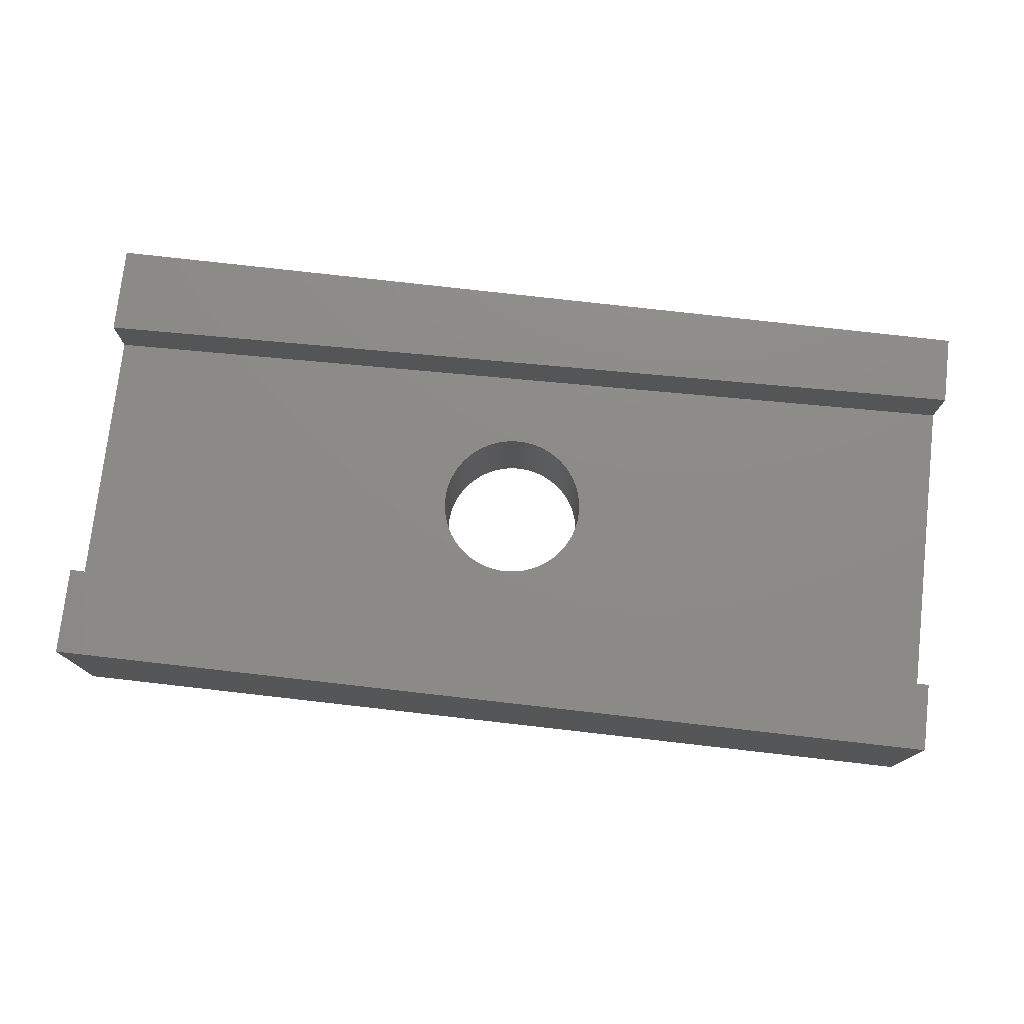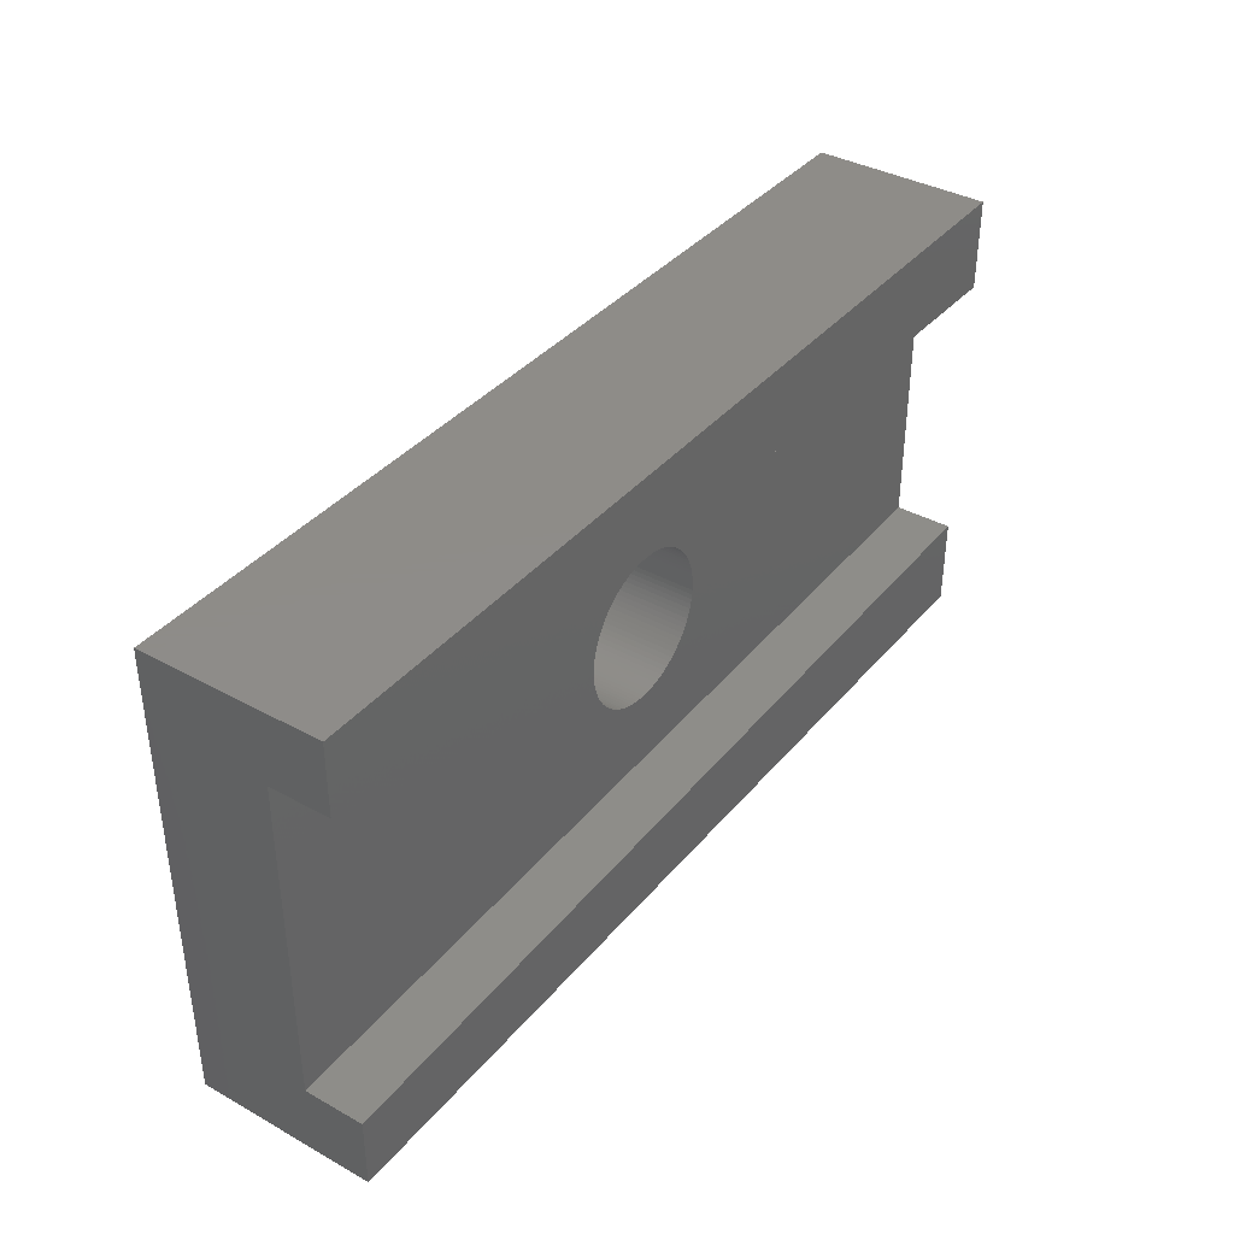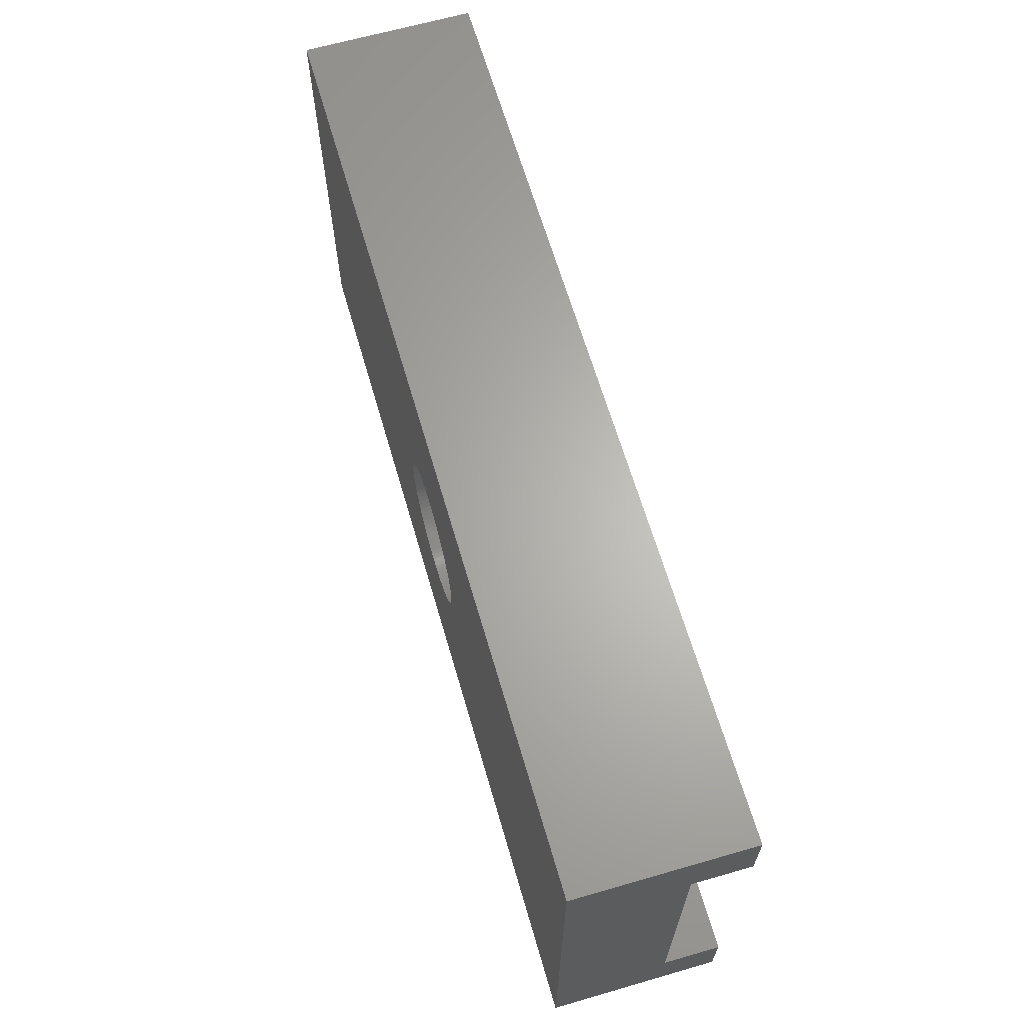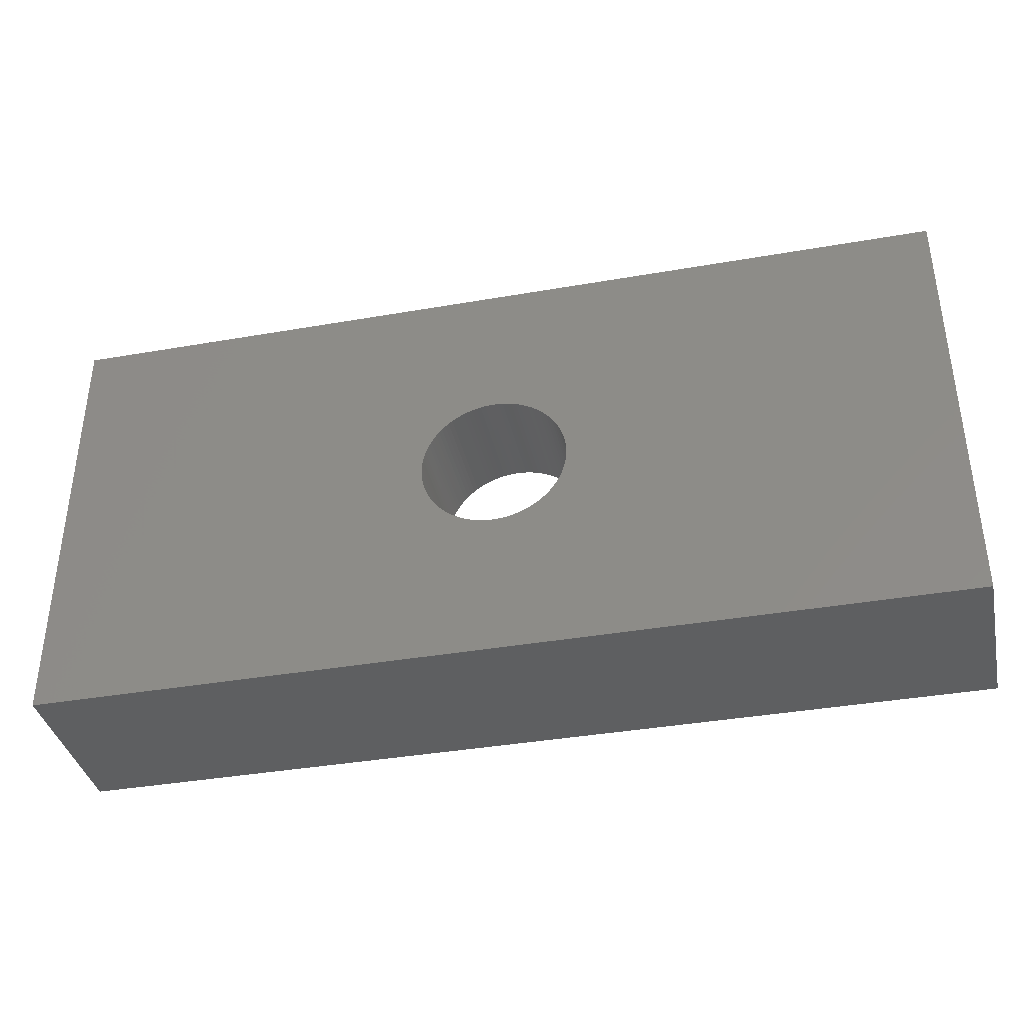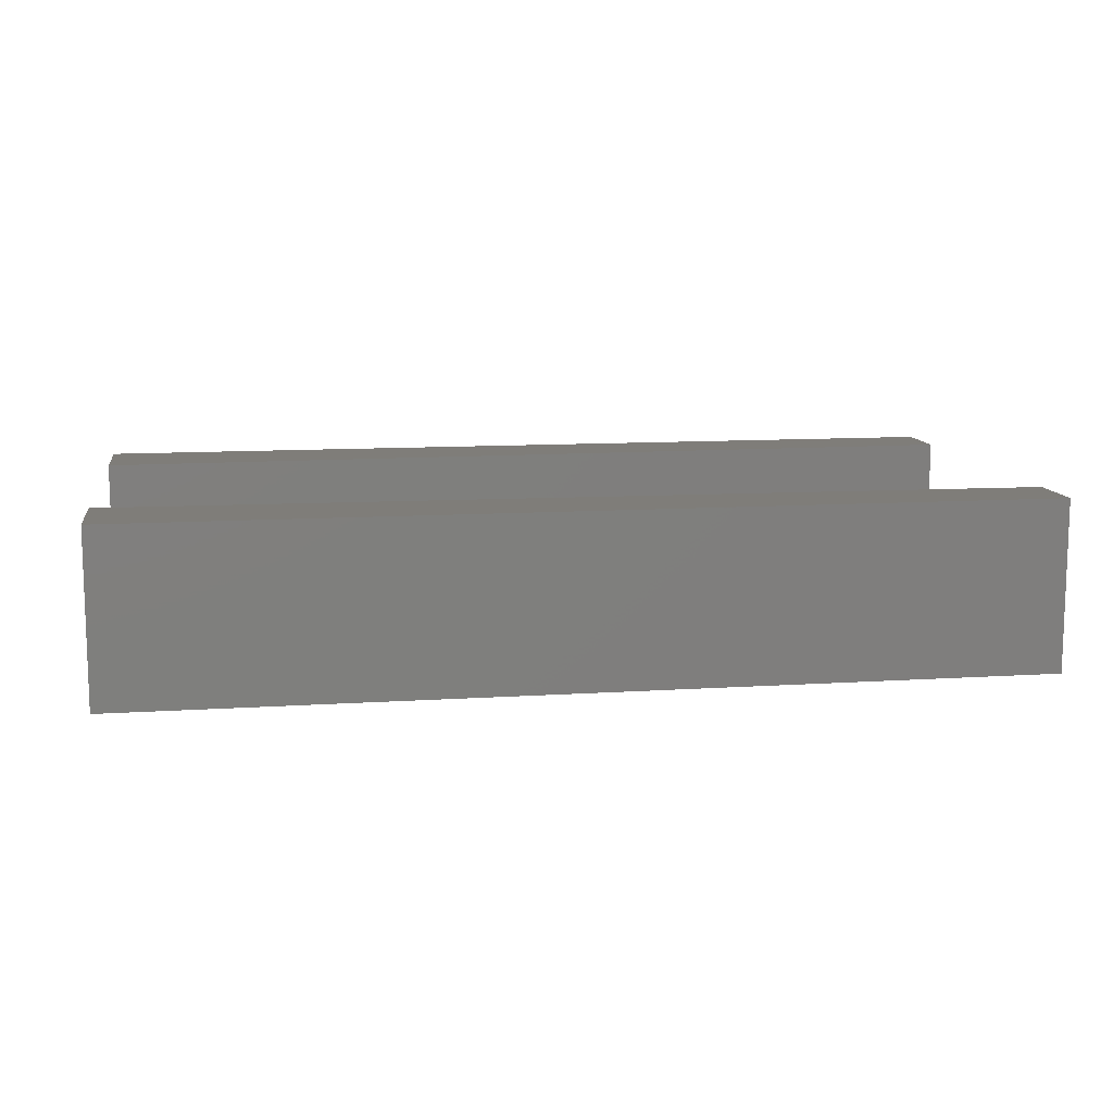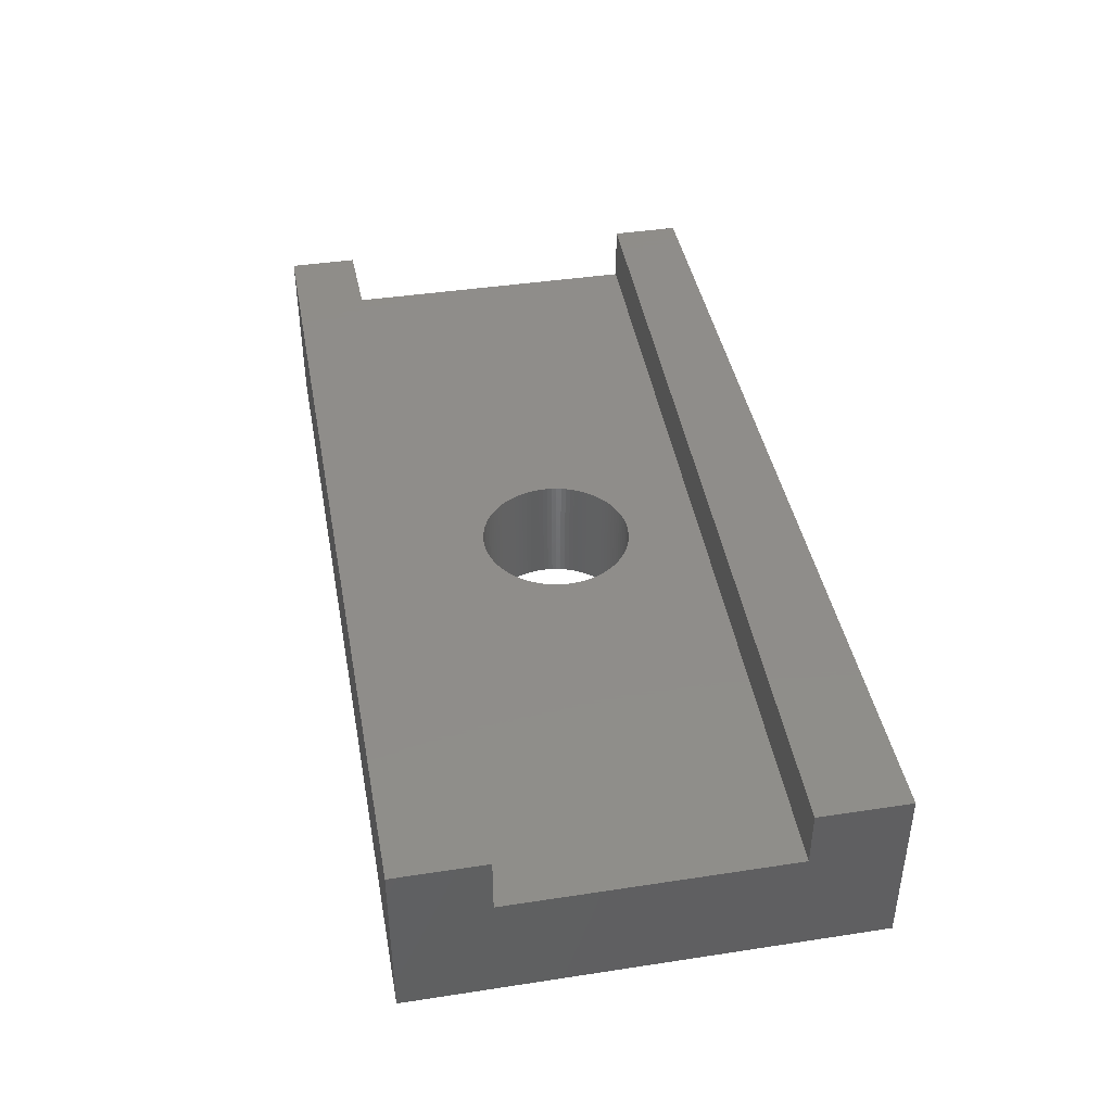
<metadata>
{"format":"stl","ext":"stl","renderer":"f3d","projection":"perspective","resolution":1024,"background":"white","views":[{"elev":76.1,"azim":-173.5,"up":"+Z"},{"elev":37.9,"azim":-54.9,"up":"+Y"},{"elev":64.7,"azim":-106.2,"up":"+Y"},{"elev":-37.9,"azim":-167.5,"up":"+Y"},{"elev":11.0,"azim":170.9,"up":"+Z"},{"elev":41.9,"azim":79.6,"up":"+Z"}]}
</metadata>
<code>
# stl→obj: 216 verts, 432 faces
v 0 0 6
v 0 0 0
v 32 0 0
v 32 0 6
v 16.8 10.37 0
v 0 15.8 0
v 32 15.8 0
v 13.4 7.9 0
v 13.58 8.857 0
v 13.65 9.007 0
v 13.4 7.737 0
v 13.42 7.574 0
v 13.45 7.413 0
v 13.48 7.253 0
v 13.53 7.097 0
v 13.58 6.943 0
v 13.65 6.793 0
v 13.72 6.647 0
v 13.8 6.507 0
v 13.9 6.372 0
v 14 6.243 0
v 14.11 6.12 0
v 14.22 6.005 0
v 14.34 5.897 0
v 14.47 5.797 0
v 14.61 5.705 0
v 14.75 5.622 0
v 14.89 5.547 0
v 15.04 5.483 0
v 15.2 5.427 0
v 15.35 5.382 0
v 15.67 5.321 0
v 15.51 5.346 0
v 15.84 5.305 0
v 16 5.3 0
v 16.16 5.305 0
v 16.33 5.321 0
v 16.49 5.346 0
v 16.65 5.382 0
v 16.8 5.427 0
v 16.96 5.483 0
v 17.11 5.547 0
v 17.25 5.622 0
v 17.39 5.705 0
v 17.53 5.797 0
v 17.66 5.897 0
v 17.78 6.005 0
v 17.89 6.12 0
v 18.35 6.793 0
v 18.28 6.647 0
v 13.45 8.387 0
v 13.48 8.547 0
v 18 6.243 0
v 13.53 8.703 0
v 18.1 6.372 0
v 18.2 6.507 0
v 16.49 10.45 0
v 16.65 10.42 0
v 13.72 9.153 0
v 18.42 6.943 0
v 13.8 9.293 0
v 18.47 7.097 0
v 18.52 7.253 0
v 13.9 9.428 0
v 18.55 7.413 0
v 14 9.557 0
v 18.58 7.574 0
v 14.11 9.68 0
v 18.59 7.737 0
v 18.6 7.9 0
v 14.22 9.795 0
v 18.59 8.063 0
v 14.34 9.903 0
v 18.58 8.226 0
v 14.47 10 0
v 18.55 8.387 0
v 18.52 8.547 0
v 14.61 10.1 0
v 18.47 8.703 0
v 14.75 10.18 0
v 18.42 8.857 0
v 14.89 10.25 0
v 18.35 9.007 0
v 15.04 10.32 0
v 18.28 9.153 0
v 18.2 9.293 0
v 15.2 10.37 0
v 18.1 9.428 0
v 15.35 10.42 0
v 18 9.557 0
v 15.51 10.45 0
v 17.89 9.68 0
v 15.67 10.48 0
v 17.78 9.795 0
v 15.84 10.49 0
v 17.66 9.903 0
v 16 10.5 0
v 17.53 10 0
v 16.16 10.49 0
v 17.39 10.1 0
v 16.33 10.48 0
v 17.25 10.18 0
v 17.11 10.25 0
v 16.96 10.32 0
v 13.42 8.226 0
v 13.4 8.063 0
v 0 13.4 4
v 0 2.4 4
v 0 13.4 6
v 0 15.8 6
v 0 2.4 6
v 32 3.1 6
v 32 3.1 4
v 32 15.8 6
v 32 12.7 6
v 32 12.7 4
v 13.4 7.9 4
v 13.4 7.737 4
v 13.4 8.063 4
v 13.42 8.226 4
v 13.45 8.387 4
v 13.48 8.547 4
v 13.53 8.703 4
v 13.58 8.857 4
v 13.65 9.007 4
v 13.72 9.153 4
v 13.8 9.293 4
v 13.9 9.428 4
v 14 9.557 4
v 14.11 9.68 4
v 14.22 9.795 4
v 14.34 9.903 4
v 14.47 10 4
v 14.61 10.1 4
v 14.75 10.18 4
v 14.89 10.25 4
v 15.04 10.32 4
v 15.2 10.37 4
v 15.35 10.42 4
v 15.51 10.45 4
v 15.67 10.48 4
v 15.84 10.49 4
v 16 10.5 4
v 16.16 10.49 4
v 16.33 10.48 4
v 16.49 10.45 4
v 16.65 10.42 4
v 16.8 10.37 4
v 16.96 10.32 4
v 17.11 10.25 4
v 17.25 10.18 4
v 17.39 10.1 4
v 17.53 10 4
v 17.66 9.903 4
v 17.78 9.795 4
v 17.89 9.68 4
v 18 9.557 4
v 18.1 9.428 4
v 18.2 9.293 4
v 18.28 9.153 4
v 18.35 9.007 4
v 18.42 8.857 4
v 18.47 8.703 4
v 18.52 8.547 4
v 18.55 8.387 4
v 18.58 8.226 4
v 18.59 8.063 4
v 18.6 7.9 4
v 18.59 7.737 4
v 18.58 7.574 4
v 18.55 7.413 4
v 18.52 7.253 4
v 18.47 7.097 4
v 18.42 6.943 4
v 18.35 6.793 4
v 18.28 6.647 4
v 18.2 6.507 4
v 18.1 6.372 4
v 18 6.243 4
v 17.89 6.12 4
v 17.78 6.005 4
v 17.66 5.897 4
v 17.53 5.797 4
v 17.39 5.705 4
v 17.25 5.622 4
v 17.11 5.547 4
v 16.96 5.483 4
v 16.8 5.427 4
v 16.65 5.382 4
v 16.49 5.346 4
v 16.33 5.321 4
v 16.16 5.305 4
v 16 5.3 4
v 15.84 5.305 4
v 15.67 5.321 4
v 15.51 5.346 4
v 15.35 5.382 4
v 15.2 5.427 4
v 15.04 5.483 4
v 14.89 5.547 4
v 14.75 5.622 4
v 14.61 5.705 4
v 14.47 5.797 4
v 14.34 5.897 4
v 14.22 6.005 4
v 14.11 6.12 4
v 14 6.243 4
v 13.9 6.372 4
v 13.8 6.507 4
v 13.72 6.647 4
v 13.65 6.793 4
v 13.58 6.943 4
v 13.53 7.097 4
v 13.48 7.253 4
v 13.45 7.413 4
v 13.42 7.574 4
f 1 2 3
f 4 1 3
f 5 6 7
f 2 6 8
f 9 6 10
f 2 8 11
f 2 11 12
f 2 12 13
f 2 13 14
f 2 14 15
f 2 15 16
f 2 16 17
f 2 17 18
f 2 18 19
f 2 19 20
f 2 20 21
f 2 21 22
f 2 22 23
f 2 23 24
f 2 24 25
f 2 25 26
f 2 26 27
f 2 27 28
f 2 28 29
f 2 29 30
f 2 30 3
f 30 31 3
f 32 3 33
f 34 3 32
f 35 3 34
f 36 3 35
f 37 3 36
f 38 3 37
f 39 3 38
f 40 3 39
f 41 3 40
f 42 3 41
f 43 3 42
f 44 3 43
f 45 3 44
f 46 3 45
f 47 3 46
f 48 3 47
f 49 3 50
f 51 6 52
f 48 53 3
f 52 6 54
f 53 55 3
f 54 6 9
f 55 56 3
f 56 50 3
f 57 6 58
f 3 49 7
f 10 6 59
f 49 60 7
f 59 6 61
f 60 62 7
f 62 63 7
f 61 6 64
f 63 65 7
f 64 6 66
f 65 67 7
f 66 6 68
f 67 69 7
f 69 70 7
f 68 6 71
f 70 72 7
f 71 6 73
f 72 74 7
f 73 6 75
f 74 76 7
f 76 77 7
f 75 6 78
f 77 79 7
f 78 6 80
f 79 81 7
f 80 6 82
f 81 83 7
f 82 6 84
f 83 85 7
f 85 86 7
f 84 6 87
f 86 88 7
f 87 6 89
f 88 90 7
f 89 6 91
f 90 92 7
f 91 6 93
f 92 94 7
f 93 6 95
f 94 96 7
f 95 6 97
f 96 98 7
f 97 6 99
f 98 100 7
f 99 6 101
f 100 102 7
f 101 6 57
f 102 103 7
f 103 104 7
f 58 6 5
f 104 5 7
f 105 6 51
f 106 6 105
f 8 6 106
f 33 3 31
f 107 6 108
f 2 1 108
f 2 108 6
f 6 107 109
f 6 109 110
f 108 1 111
f 111 1 4
f 112 111 4
f 113 3 7
f 113 112 4
f 114 115 7
f 115 116 7
f 4 3 113
f 116 113 7
f 6 110 7
f 7 110 114
f 117 118 11
f 8 117 11
f 106 119 117
f 8 106 117
f 105 120 119
f 106 105 119
f 51 121 120
f 105 51 120
f 52 122 121
f 51 52 121
f 54 123 122
f 52 54 122
f 9 124 123
f 54 9 123
f 10 125 124
f 9 10 124
f 59 126 125
f 10 59 125
f 61 127 126
f 59 61 126
f 64 128 127
f 61 64 127
f 66 129 128
f 64 66 128
f 68 130 129
f 66 68 129
f 71 131 130
f 68 71 130
f 73 132 131
f 71 73 131
f 75 133 132
f 73 75 132
f 78 134 133
f 75 78 133
f 80 135 134
f 78 80 134
f 82 136 135
f 80 82 135
f 84 137 136
f 82 84 136
f 87 138 137
f 84 87 137
f 89 139 138
f 87 89 138
f 91 140 139
f 89 91 139
f 93 141 140
f 91 93 140
f 95 142 141
f 93 95 141
f 97 143 142
f 95 97 142
f 99 144 143
f 97 99 143
f 101 145 144
f 99 101 144
f 57 146 145
f 101 57 145
f 58 147 146
f 57 58 146
f 5 148 147
f 58 5 147
f 104 149 148
f 5 104 148
f 103 150 149
f 104 103 149
f 102 151 150
f 103 102 150
f 100 152 151
f 102 100 151
f 98 153 152
f 100 98 152
f 96 154 153
f 98 96 153
f 94 155 154
f 96 94 154
f 92 156 155
f 94 92 155
f 157 156 90
f 90 156 92
f 158 157 88
f 88 157 90
f 159 158 86
f 86 158 88
f 160 159 85
f 85 159 86
f 161 160 83
f 83 160 85
f 162 161 81
f 81 161 83
f 163 162 79
f 79 162 81
f 164 163 77
f 77 163 79
f 165 164 76
f 76 164 77
f 166 165 74
f 74 165 76
f 167 166 72
f 72 166 74
f 168 167 70
f 70 167 72
f 168 70 169
f 169 70 69
f 169 69 170
f 170 69 67
f 170 67 171
f 171 67 65
f 171 65 172
f 172 65 63
f 172 63 173
f 173 63 62
f 173 62 174
f 174 62 60
f 174 60 175
f 175 60 49
f 175 49 176
f 176 49 50
f 176 50 177
f 177 50 56
f 177 56 178
f 178 56 55
f 178 55 179
f 179 55 53
f 179 53 180
f 180 53 48
f 180 48 181
f 181 48 47
f 181 47 182
f 182 47 46
f 182 46 183
f 183 46 45
f 183 45 184
f 184 45 44
f 184 44 185
f 185 44 43
f 185 43 186
f 186 43 42
f 186 42 187
f 187 42 41
f 187 41 188
f 188 41 40
f 188 40 189
f 189 40 39
f 189 39 190
f 190 39 38
f 190 38 191
f 191 38 37
f 191 37 192
f 192 37 36
f 192 36 193
f 193 36 35
f 193 35 194
f 194 35 34
f 194 34 195
f 195 34 32
f 195 32 196
f 196 32 33
f 196 33 197
f 197 33 31
f 197 31 198
f 198 31 30
f 198 30 199
f 199 30 29
f 199 29 200
f 200 29 28
f 200 28 201
f 201 28 27
f 201 27 202
f 202 27 26
f 202 26 203
f 203 26 25
f 203 25 204
f 204 25 24
f 204 24 205
f 205 24 23
f 205 23 206
f 206 23 22
f 207 206 22
f 21 207 22
f 208 207 21
f 20 208 21
f 209 208 20
f 19 209 20
f 210 209 19
f 18 210 19
f 211 210 18
f 17 211 18
f 212 211 17
f 16 212 17
f 213 212 16
f 15 213 16
f 214 213 15
f 14 214 15
f 215 214 14
f 13 215 14
f 216 215 13
f 12 216 13
f 118 216 12
f 11 118 12
f 110 109 115
f 114 110 115
f 116 115 109
f 107 116 109
f 141 116 107
f 141 142 116
f 108 117 107
f 117 119 107
f 119 120 107
f 120 121 107
f 121 122 107
f 174 175 113
f 122 123 107
f 123 124 107
f 124 125 107
f 126 127 107
f 127 128 107
f 128 129 107
f 129 130 107
f 130 131 107
f 131 132 107
f 132 133 107
f 149 150 116
f 133 134 107
f 134 135 107
f 135 136 107
f 136 137 107
f 137 138 107
f 138 139 107
f 139 140 107
f 140 141 107
f 142 143 116
f 143 144 116
f 144 145 116
f 145 146 116
f 146 147 116
f 147 148 116
f 153 154 116
f 150 151 116
f 151 152 116
f 152 153 116
f 170 171 113
f 113 116 154
f 113 154 155
f 113 155 156
f 113 156 157
f 113 157 158
f 113 158 159
f 113 159 160
f 113 160 161
f 113 161 162
f 113 162 163
f 113 163 164
f 113 164 165
f 113 165 166
f 113 166 167
f 113 167 168
f 113 168 169
f 173 174 113
f 113 169 170
f 172 173 113
f 196 197 108
f 175 176 113
f 176 177 113
f 191 192 108
f 178 113 177
f 179 113 178
f 180 113 179
f 181 113 180
f 182 113 181
f 183 113 182
f 184 113 183
f 197 198 108
f 185 113 184
f 186 113 185
f 187 113 186
f 188 113 187
f 189 113 188
f 190 113 189
f 108 113 190
f 192 193 108
f 108 190 191
f 193 194 108
f 194 195 108
f 195 196 108
f 201 202 108
f 198 199 108
f 199 200 108
f 200 201 108
f 108 202 203
f 108 203 204
f 108 204 205
f 108 205 206
f 108 206 207
f 108 207 208
f 108 208 209
f 108 209 210
f 108 210 211
f 108 211 212
f 108 212 213
f 108 213 214
f 108 214 215
f 108 215 216
f 108 118 117
f 108 216 118
f 171 172 113
f 125 126 107
f 148 149 116
f 112 113 111
f 111 113 108

</code>
